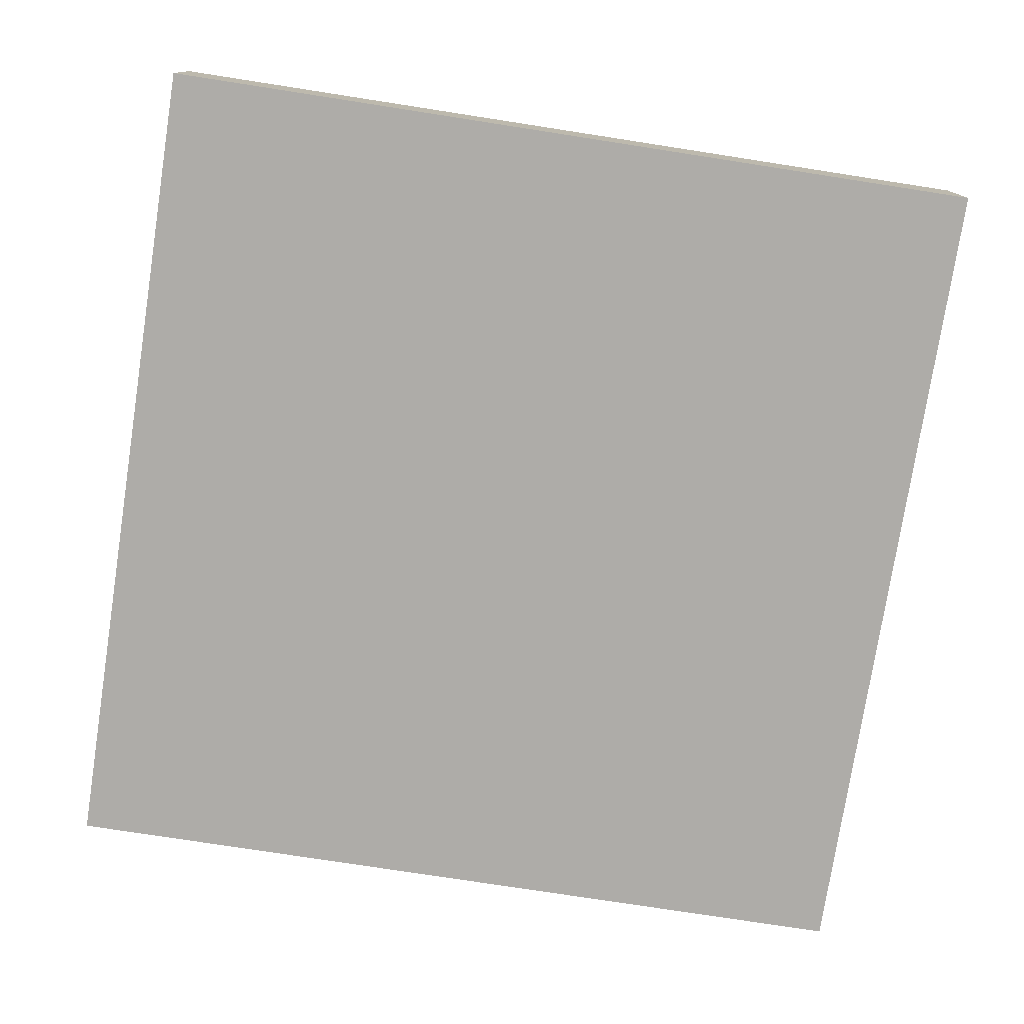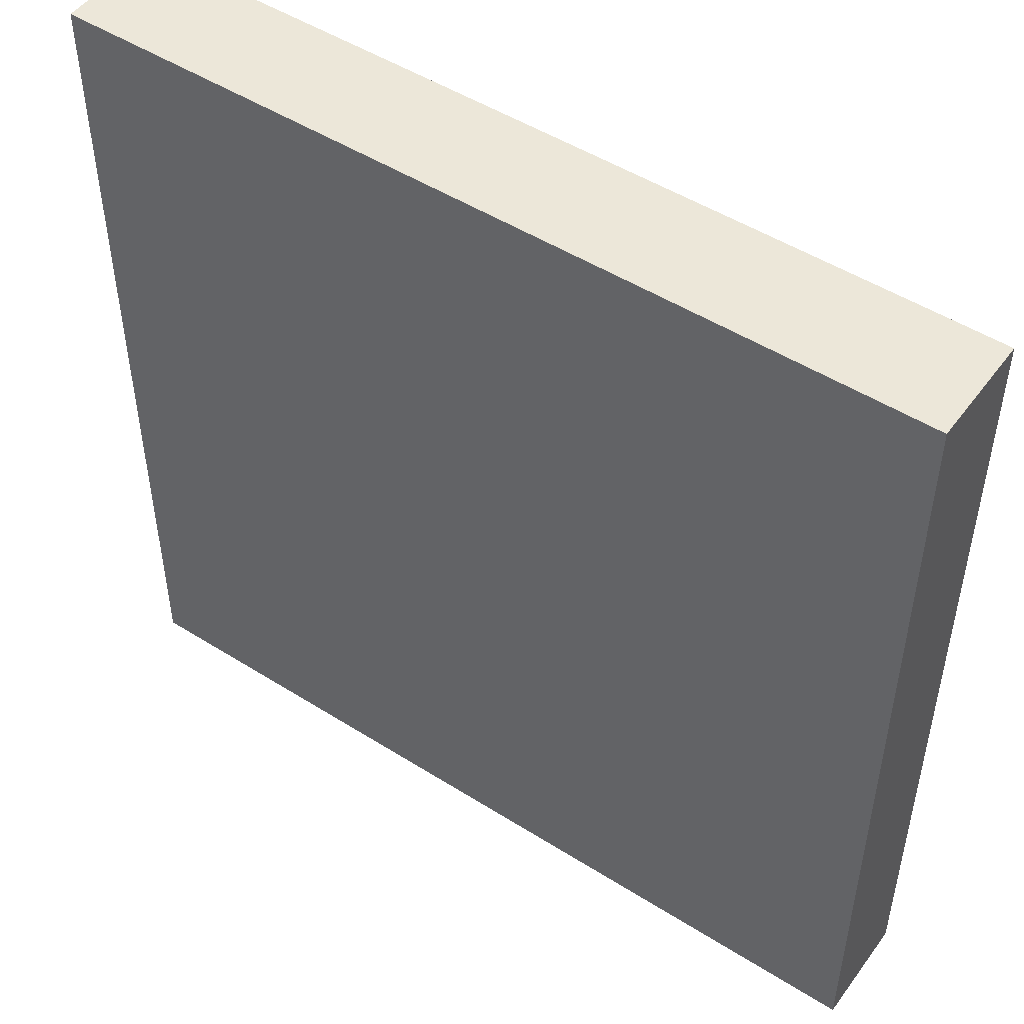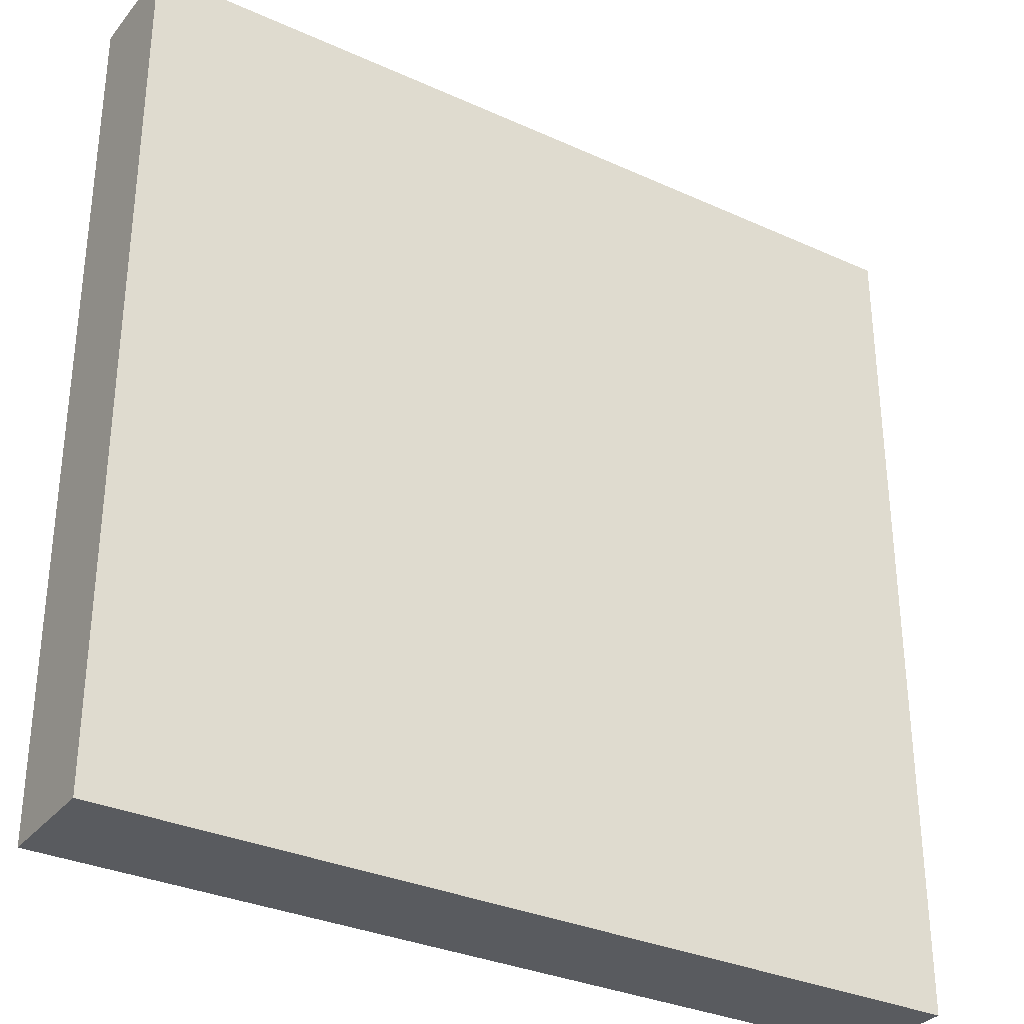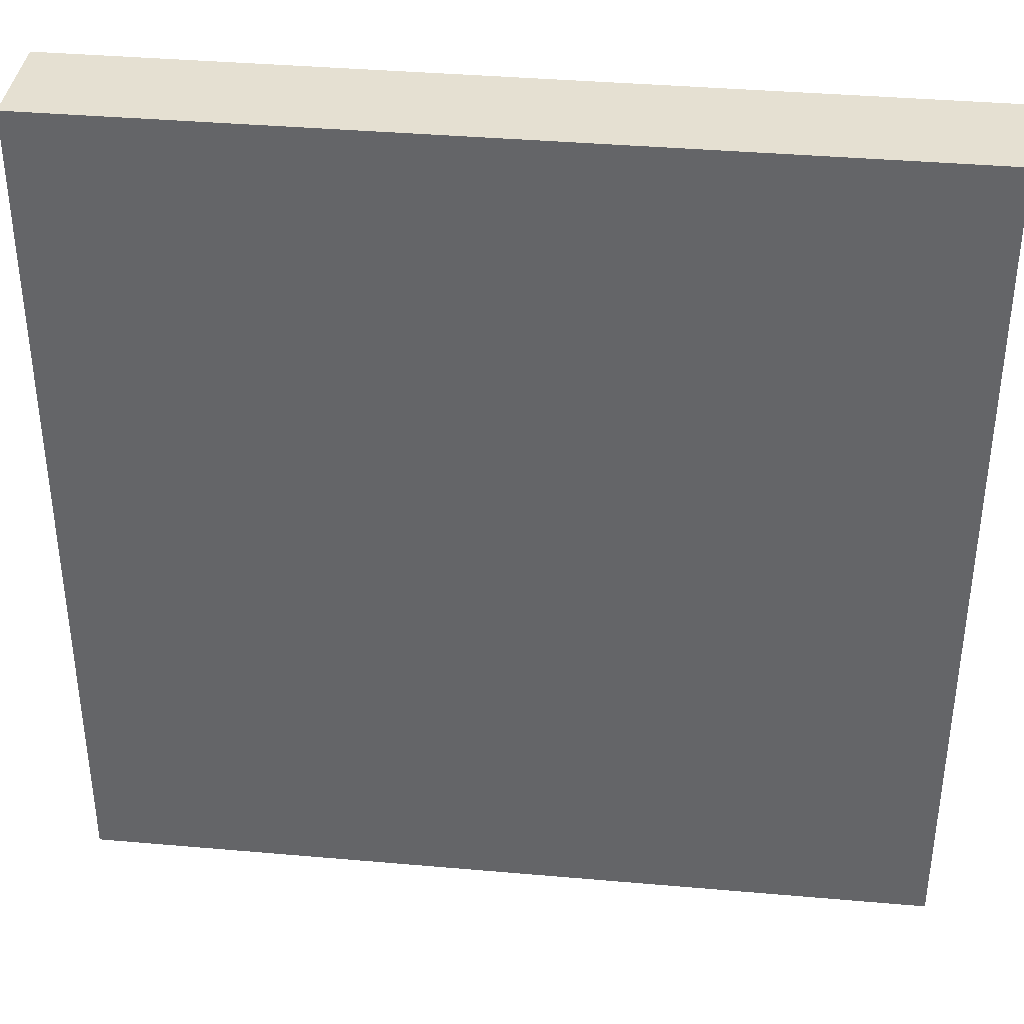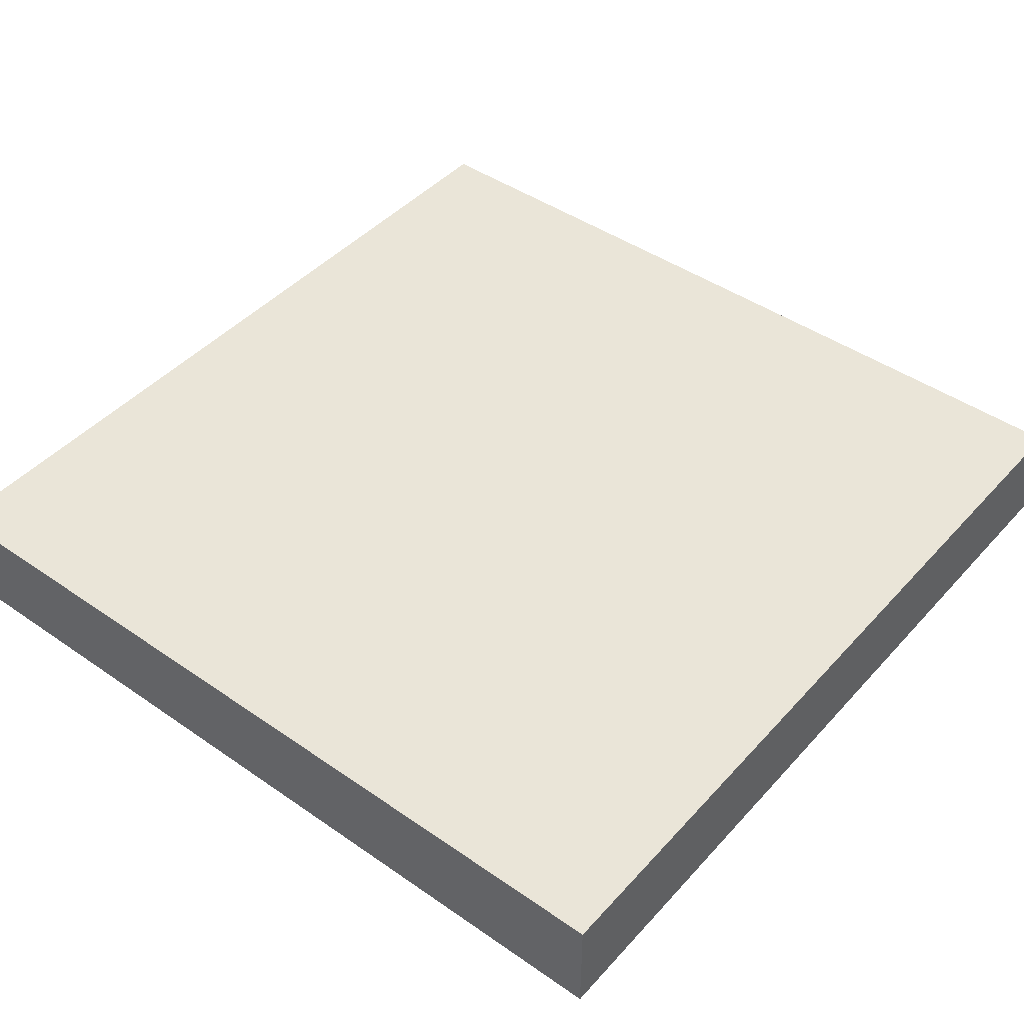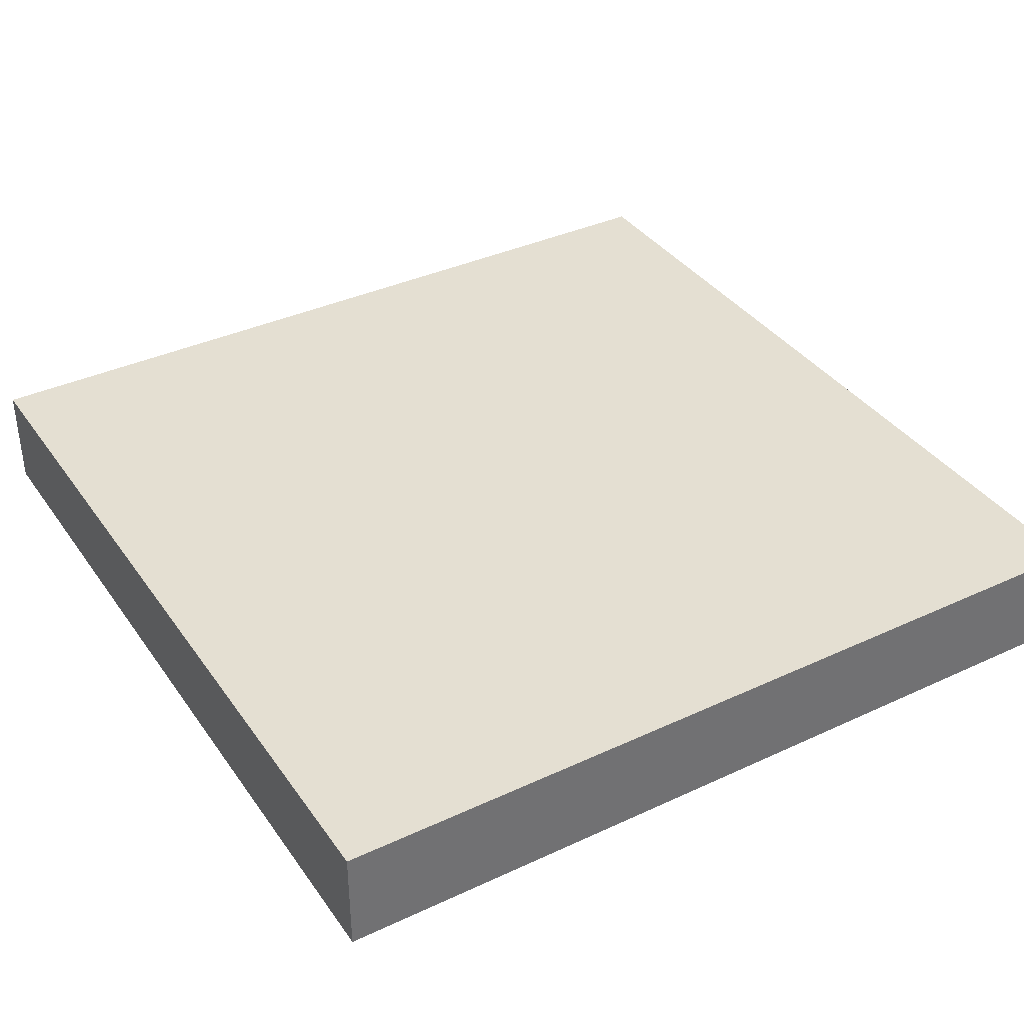
<metadata>
{"format":"obj","ext":"obj","renderer":"f3d","projection":"perspective","resolution":1024,"background":"white","views":[{"elev":-76.9,"azim":171.2,"up":"+Z"},{"elev":49.6,"azim":34.9,"up":"+Y"},{"elev":-32.1,"azim":-32.4,"up":"+Y"},{"elev":37.6,"azim":6.4,"up":"+Y"},{"elev":44.6,"azim":-141.1,"up":"+Z"},{"elev":37.2,"azim":-30.9,"up":"+Z"}]}
</metadata>
<code>
v 56 137 0
v 56 136 0
v 56 136 1
v 56 137 1
v 57 136 0
v 57 136 1
v 57 137 0
v 57 137 1
v 56 138 0
v 56 138 1
v 57 138 0
v 57 138 1
v 56 139 0
v 56 139 1
v 57 139 0
v 57 139 1
v 56 140 0
v 56 140 1
v 57 140 0
v 57 140 1
v 56 141 0
v 56 141 1
v 57 141 0
v 57 141 1
v 56 142 0
v 56 142 1
v 57 142 0
v 57 142 1
v 56 143 0
v 56 143 1
v 57 143 0
v 57 143 1
v 56 144 0
v 56 144 1
v 57 144 1
v 57 144 0
v 58 136 0
v 58 136 1
v 58 137 0
v 58 137 1
v 58 138 0
v 58 138 1
v 58 139 0
v 58 139 1
v 58 140 0
v 58 140 1
v 58 141 0
v 58 141 1
v 58 142 0
v 58 142 1
v 58 143 0
v 58 143 1
v 58 144 1
v 58 144 0
v 59 136 0
v 59 136 1
v 59 137 0
v 59 137 1
v 59 138 0
v 59 138 1
v 59 139 0
v 59 139 1
v 59 140 0
v 59 140 1
v 59 141 0
v 59 141 1
v 59 142 0
v 59 142 1
v 59 143 0
v 59 143 1
v 59 144 1
v 59 144 0
v 60 136 0
v 60 136 1
v 60 137 0
v 60 137 1
v 60 138 0
v 60 138 1
v 60 139 0
v 60 139 1
v 60 140 0
v 60 140 1
v 60 141 0
v 60 141 1
v 60 142 0
v 60 142 1
v 60 143 0
v 60 143 1
v 60 144 1
v 60 144 0
v 61 136 0
v 61 136 1
v 61 137 0
v 61 137 1
v 61 138 0
v 61 138 1
v 61 139 0
v 61 139 1
v 61 140 0
v 61 140 1
v 61 141 0
v 61 141 1
v 61 142 0
v 61 142 1
v 61 143 0
v 61 143 1
v 61 144 1
v 61 144 0
v 62 136 0
v 62 136 1
v 62 137 0
v 62 137 1
v 62 138 0
v 62 138 1
v 62 139 0
v 62 139 1
v 62 140 0
v 62 140 1
v 62 141 0
v 62 141 1
v 62 142 0
v 62 142 1
v 62 143 0
v 62 143 1
v 62 144 1
v 62 144 0
v 63 136 0
v 63 136 1
v 63 137 0
v 63 137 1
v 63 138 0
v 63 138 1
v 63 139 0
v 63 139 1
v 63 140 0
v 63 140 1
v 63 141 0
v 63 141 1
v 63 142 0
v 63 142 1
v 63 143 0
v 63 143 1
v 63 144 1
v 63 144 0
v 64 137 1
v 64 136 1
v 64 136 0
v 64 137 0
v 64 138 1
v 64 138 0
v 64 139 1
v 64 139 0
v 64 140 1
v 64 140 0
v 64 141 1
v 64 141 0
v 64 142 1
v 64 142 0
v 64 143 1
v 64 143 0
v 64 144 1
v 64 144 0
g 101_Piece15_17_0
f 1 2 3 4
f 3 2 5 6
f 7 5 2 1
f 4 3 6 8
f 9 1 4 10
f 11 7 1 9
f 10 4 8 12
f 13 9 10 14
f 15 11 9 13
f 14 10 12 16
f 17 13 14 18
f 19 15 13 17
f 18 14 16 20
f 21 17 18 22
f 23 19 17 21
f 22 18 20 24
f 25 21 22 26
f 27 23 21 25
f 26 22 24 28
f 29 25 26 30
f 31 27 25 29
f 30 26 28 32
f 33 29 30 34
f 33 34 35 36
f 36 31 29 33
f 34 30 32 35
f 6 5 37 38
f 39 37 5 7
f 8 6 38 40
f 41 39 7 11
f 12 8 40 42
f 43 41 11 15
f 16 12 42 44
f 45 43 15 19
f 20 16 44 46
f 47 45 19 23
f 24 20 46 48
f 49 47 23 27
f 28 24 48 50
f 51 49 27 31
f 32 28 50 52
f 36 35 53 54
f 54 51 31 36
f 35 32 52 53
f 38 37 55 56
f 57 55 37 39
f 40 38 56 58
f 59 57 39 41
f 42 40 58 60
f 61 59 41 43
f 44 42 60 62
f 63 61 43 45
f 46 44 62 64
f 65 63 45 47
f 48 46 64 66
f 67 65 47 49
f 50 48 66 68
f 69 67 49 51
f 52 50 68 70
f 54 53 71 72
f 72 69 51 54
f 53 52 70 71
f 56 55 73 74
f 75 73 55 57
f 58 56 74 76
f 77 75 57 59
f 60 58 76 78
f 79 77 59 61
f 62 60 78 80
f 81 79 61 63
f 64 62 80 82
f 83 81 63 65
f 66 64 82 84
f 85 83 65 67
f 68 66 84 86
f 87 85 67 69
f 70 68 86 88
f 72 71 89 90
f 90 87 69 72
f 71 70 88 89
f 74 73 91 92
f 93 91 73 75
f 76 74 92 94
f 95 93 75 77
f 78 76 94 96
f 97 95 77 79
f 80 78 96 98
f 99 97 79 81
f 82 80 98 100
f 101 99 81 83
f 84 82 100 102
f 103 101 83 85
f 86 84 102 104
f 105 103 85 87
f 88 86 104 106
f 90 89 107 108
f 108 105 87 90
f 89 88 106 107
f 92 91 109 110
f 111 109 91 93
f 94 92 110 112
f 113 111 93 95
f 96 94 112 114
f 115 113 95 97
f 98 96 114 116
f 117 115 97 99
f 100 98 116 118
f 119 117 99 101
f 102 100 118 120
f 121 119 101 103
f 104 102 120 122
f 123 121 103 105
f 106 104 122 124
f 108 107 125 126
f 126 123 105 108
f 107 106 124 125
f 110 109 127 128
f 129 127 109 111
f 112 110 128 130
f 131 129 111 113
f 114 112 130 132
f 133 131 113 115
f 116 114 132 134
f 135 133 115 117
f 118 116 134 136
f 137 135 117 119
f 120 118 136 138
f 139 137 119 121
f 122 120 138 140
f 141 139 121 123
f 124 122 140 142
f 126 125 143 144
f 144 141 123 126
f 125 124 142 143
f 145 146 147 148
f 128 127 147 146
f 148 147 127 129
f 130 128 146 145
f 149 145 148 150
f 150 148 129 131
f 132 130 145 149
f 151 149 150 152
f 152 150 131 133
f 134 132 149 151
f 153 151 152 154
f 154 152 133 135
f 136 134 151 153
f 155 153 154 156
f 156 154 135 137
f 138 136 153 155
f 157 155 156 158
f 158 156 137 139
f 140 138 155 157
f 159 157 158 160
f 160 158 139 141
f 142 140 157 159
f 161 159 160 162
f 144 143 161 162
f 162 160 141 144
f 143 142 159 161

</code>
